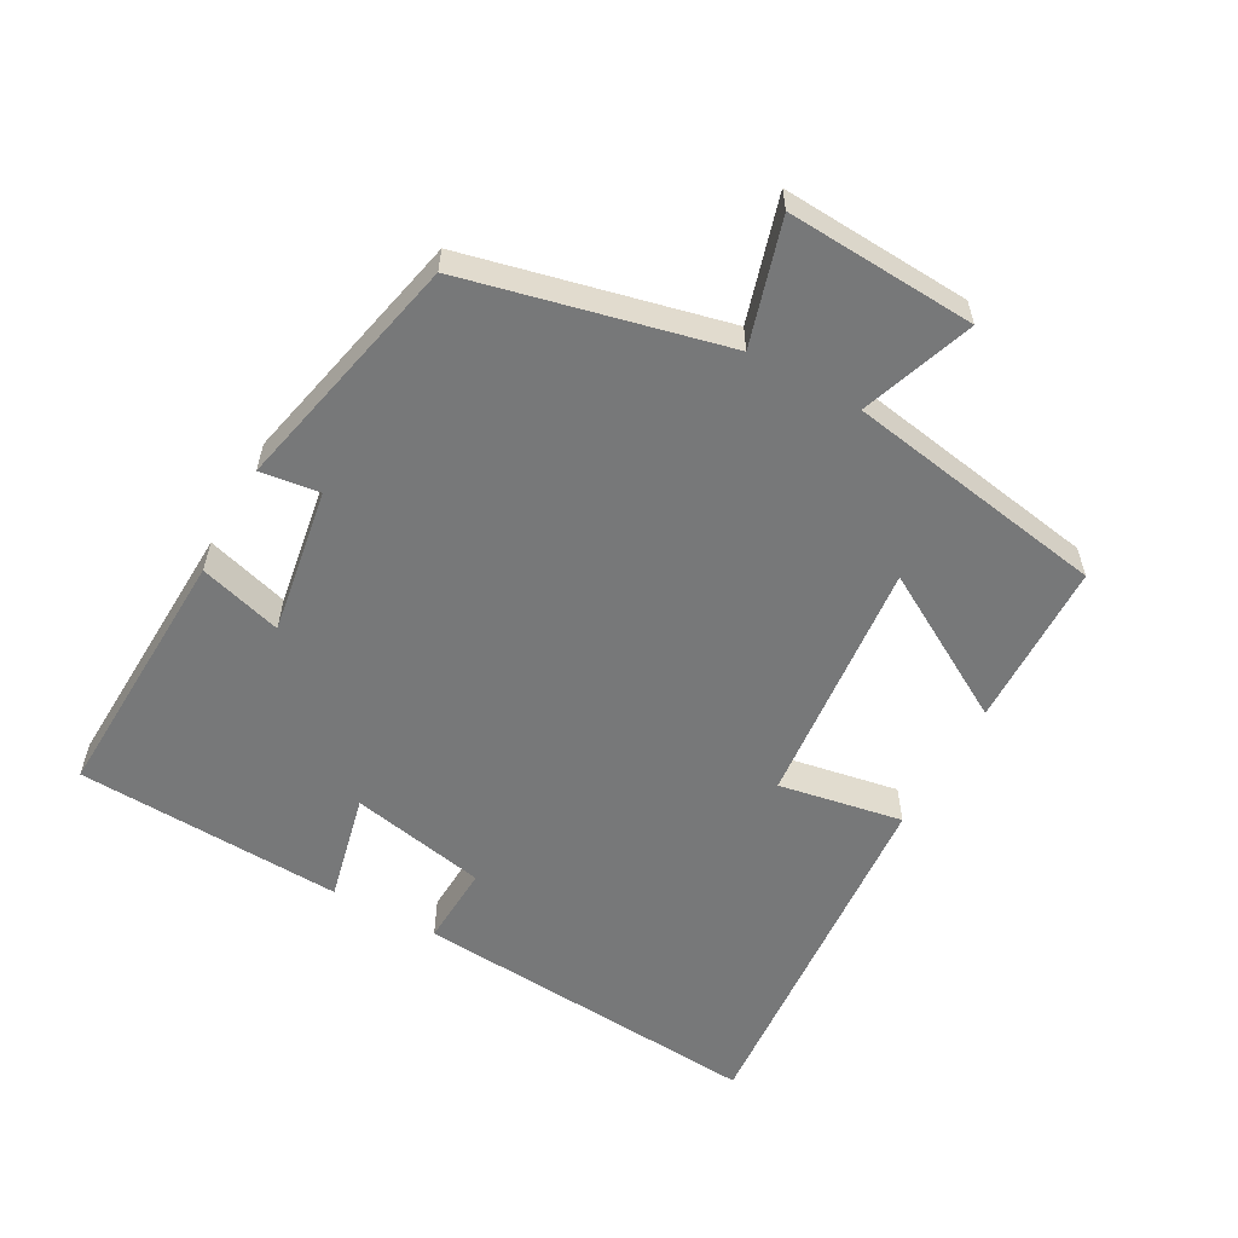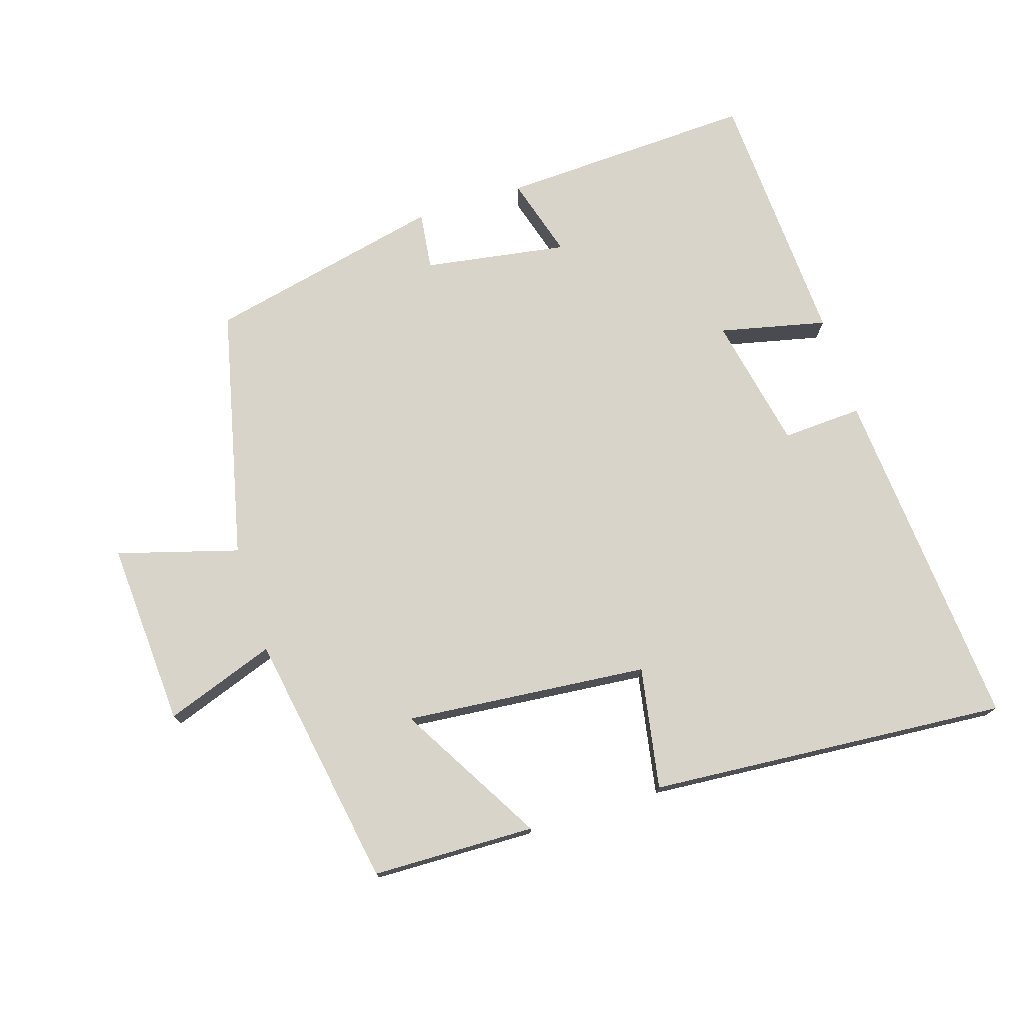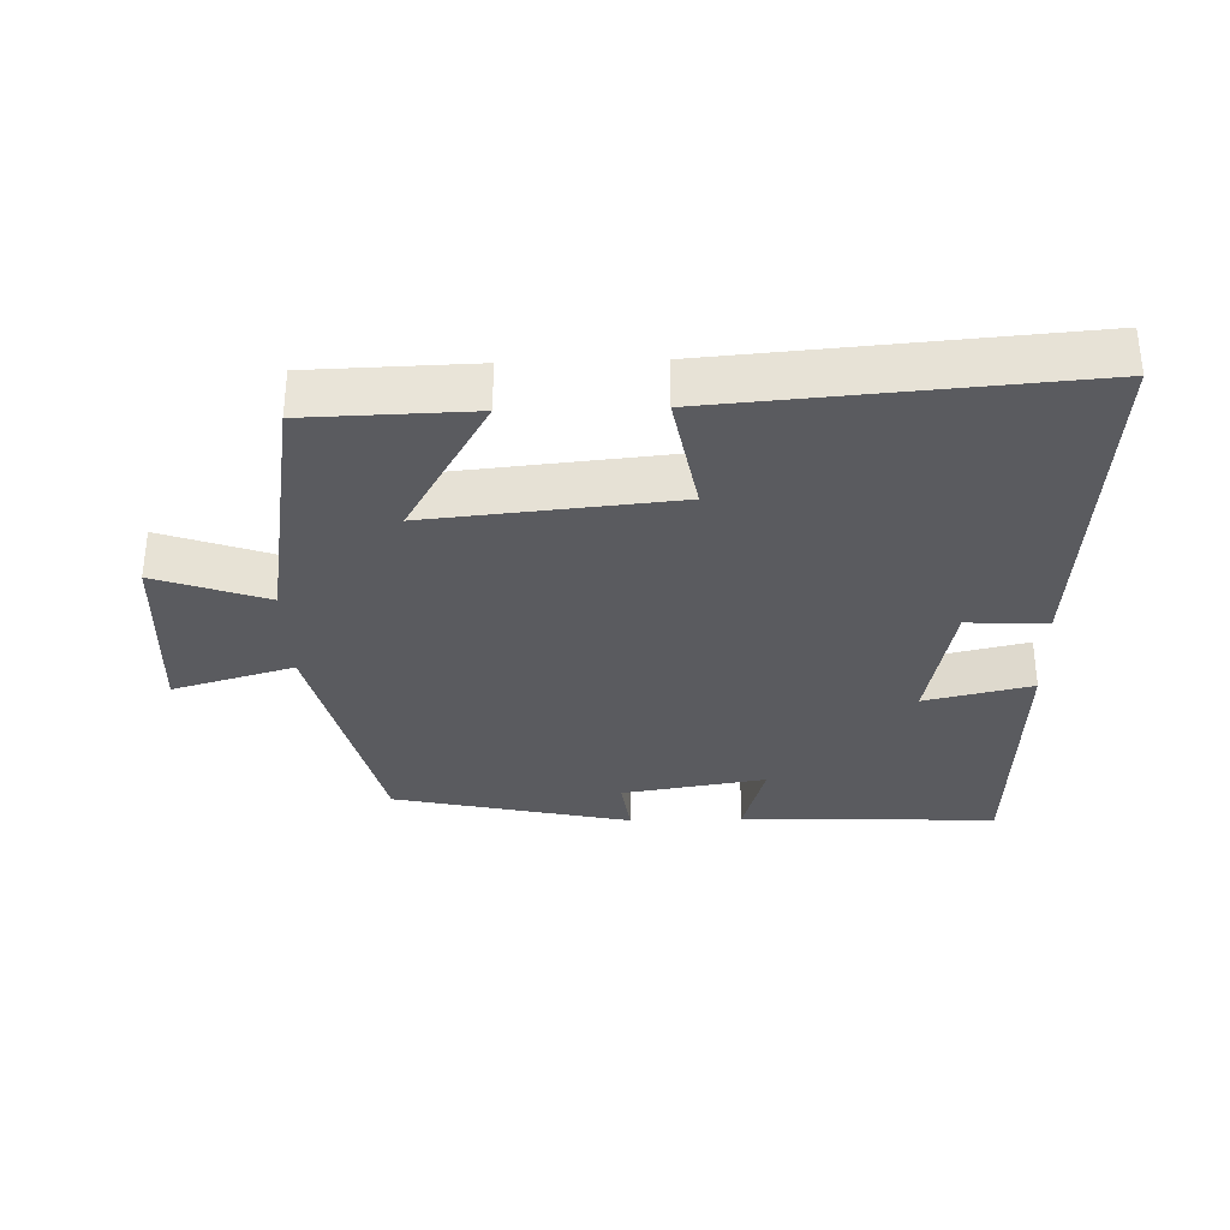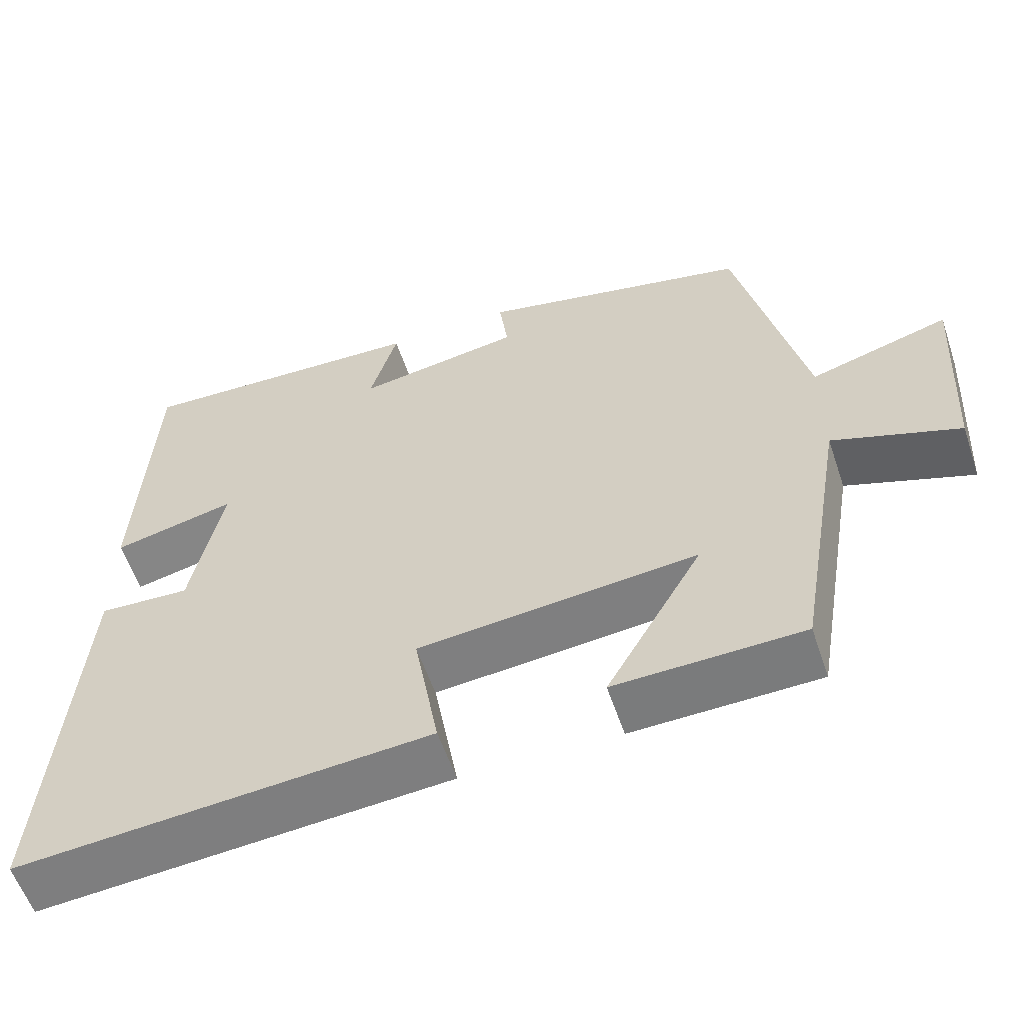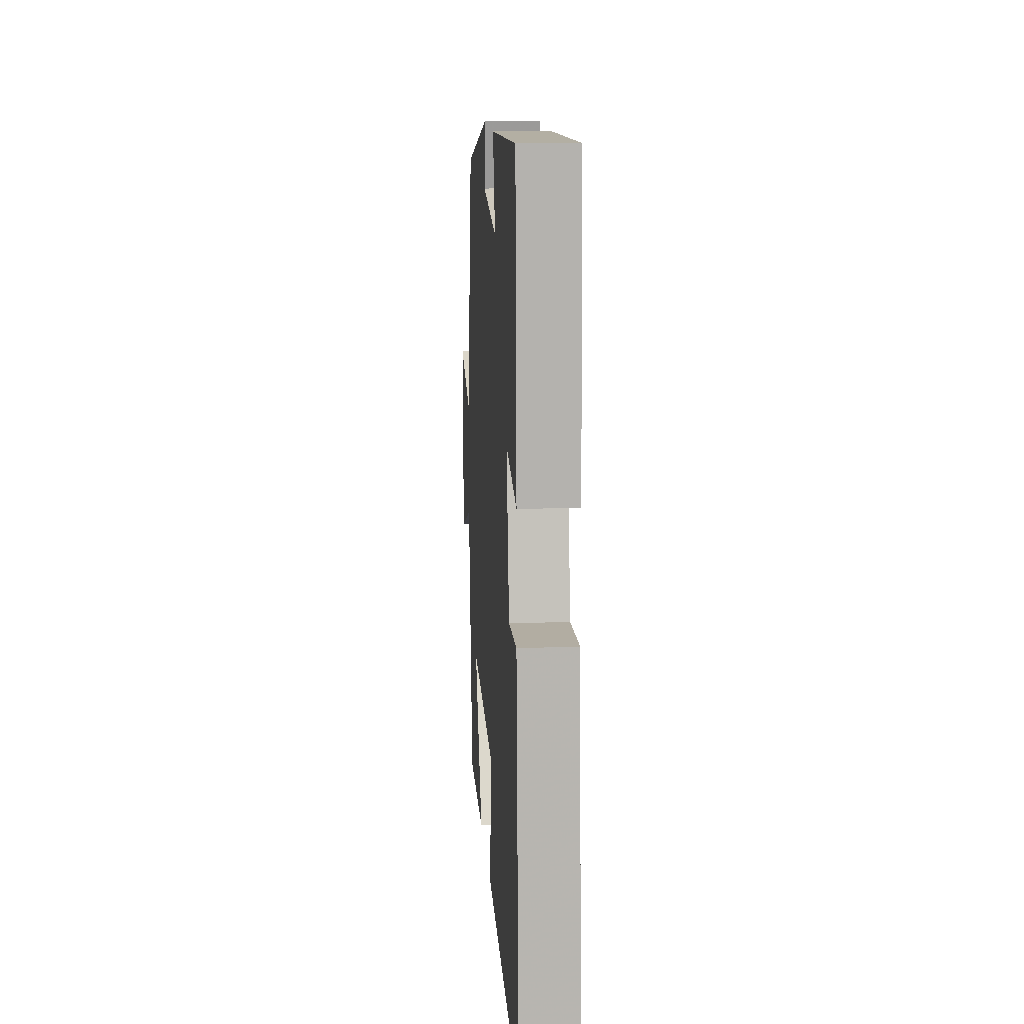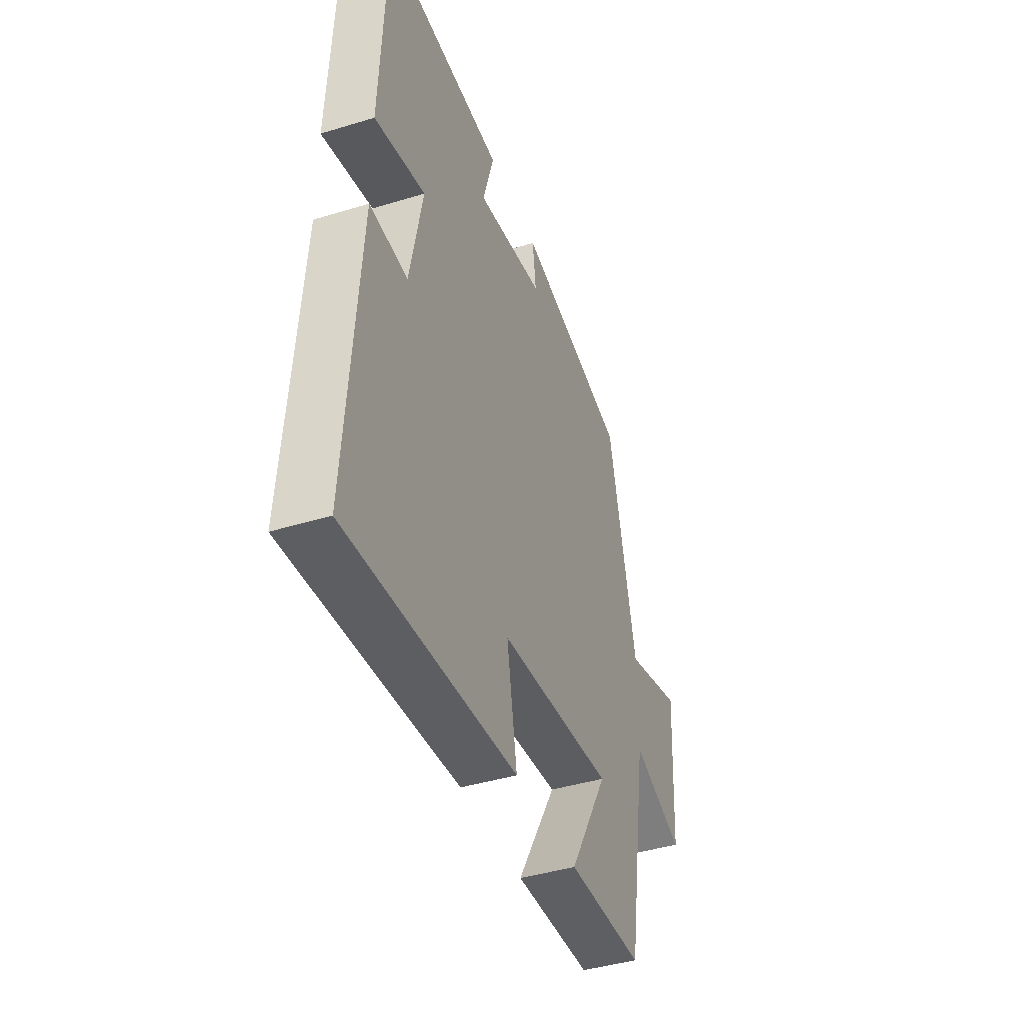
<metadata>
{"format":"obj","ext":"obj","renderer":"f3d","projection":"perspective","resolution":1024,"background":"white","views":[{"elev":-57.4,"azim":61.1,"up":"+Y"},{"elev":75.1,"azim":162.4,"up":"+Y"},{"elev":-32.9,"azim":-178.2,"up":"+Y"},{"elev":-57.7,"azim":18.6,"up":"+Z"},{"elev":13.5,"azim":-94.0,"up":"+Z"},{"elev":-41.9,"azim":-69.8,"up":"+Z"}]}
</metadata>
<code>
v -0.539 0.07 -0.541
v -0.5 0.07 -0.028
v -0.382 0.07 -0.034
v -0.342 0.07 0.164
v -0.5 0.07 0.128
v -0.481 0.07 0.516
v -0.103 0.07 0.5
v -0.138 0.07 0.38
v 0.074 0.07 0.414
v 0.063 0.07 0.5
v 0.413 0.07 0.422
v 0.5 0.07 0.049
v 0.679 0.07 0.101
v 0.663 0.07 -0.173
v 0.5 0.07 -0.115
v 0.436 0.07 -0.494
v 0.195 0.07 -0.5
v 0.319 0.07 -0.286
v -0.041 0.07 -0.32
v -0.009 0.07 -0.5
v -0.539 0 -0.541
v -0.5 0 -0.028
v -0.382 0 -0.034
v -0.342 0 0.164
v -0.5 0 0.128
v -0.481 0 0.516
v -0.103 0 0.5
v -0.138 0 0.38
v 0.074 0 0.414
v 0.063 0 0.5
v 0.413 0 0.422
v 0.5 0 0.049
v 0.679 0 0.101
v 0.663 0 -0.173
v 0.5 0 -0.115
v 0.436 0 -0.494
v 0.195 0 -0.5
v 0.319 0 -0.286
v -0.041 0 -0.32
v -0.009 0 -0.5
f 1 2 3
f 20 1 3
f 19 20 3
f 18 19 3 4
f 15 16 17 18
f 15 18 4
f 12 13 14 15
f 11 12 15
f 10 11 15
f 9 10 15
f 8 9 15 4
f 6 7 8
f 5 6 8
f 4 5 8
f 23 22 21
f 23 21 40
f 23 40 39
f 24 23 39 38
f 38 37 36 35
f 24 38 35
f 35 34 33 32
f 35 32 31
f 35 31 30
f 35 30 29
f 24 35 29 28
f 28 27 26
f 28 26 25
f 28 25 24
f 1 21 22 2
f 2 22 23 3
f 3 23 24 4
f 4 24 25 5
f 5 25 26 6
f 6 26 27 7
f 7 27 28 8
f 8 28 29 9
f 9 29 30 10
f 10 30 31 11
f 11 31 32 12
f 12 32 33 13
f 13 33 34 14
f 14 34 35 15
f 15 35 36 16
f 16 36 37 17
f 17 37 38 18
f 18 38 39 19
f 19 39 40 20
f 20 40 21 1

</code>
